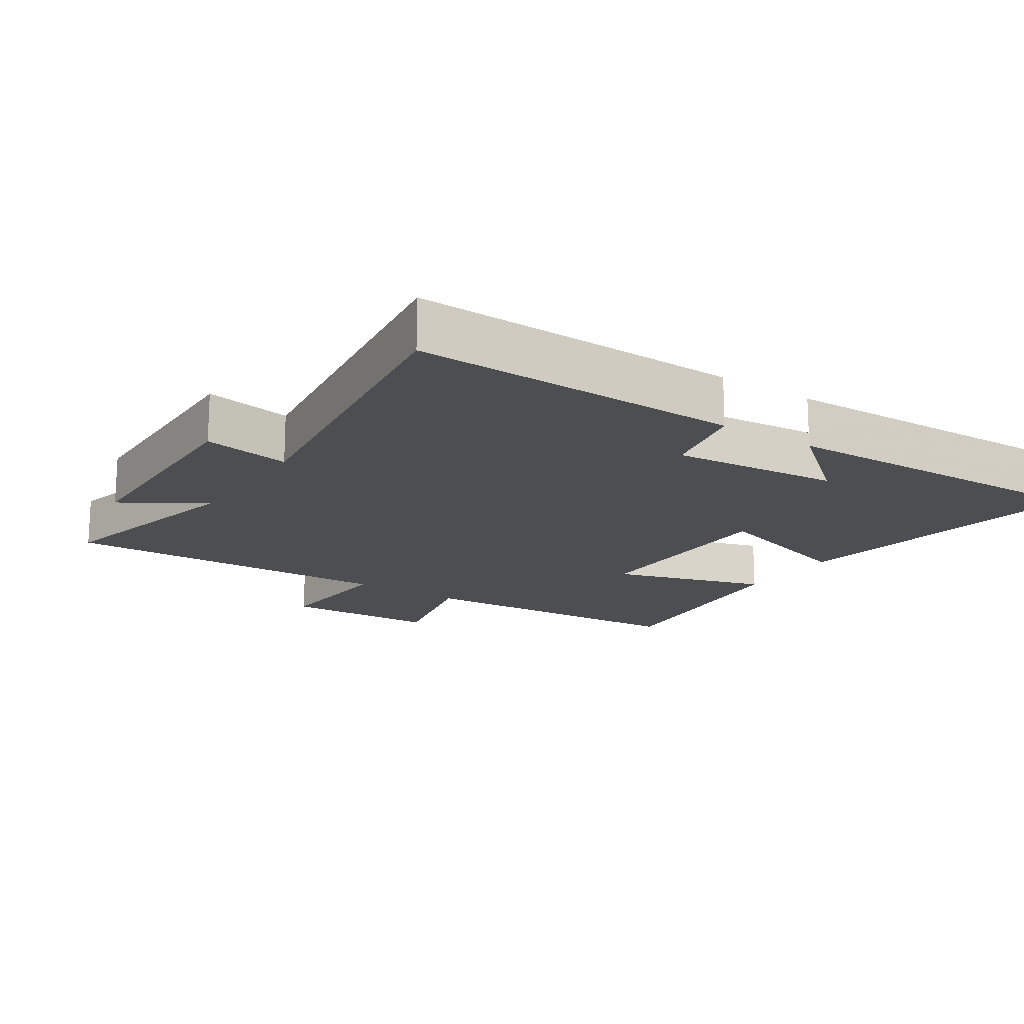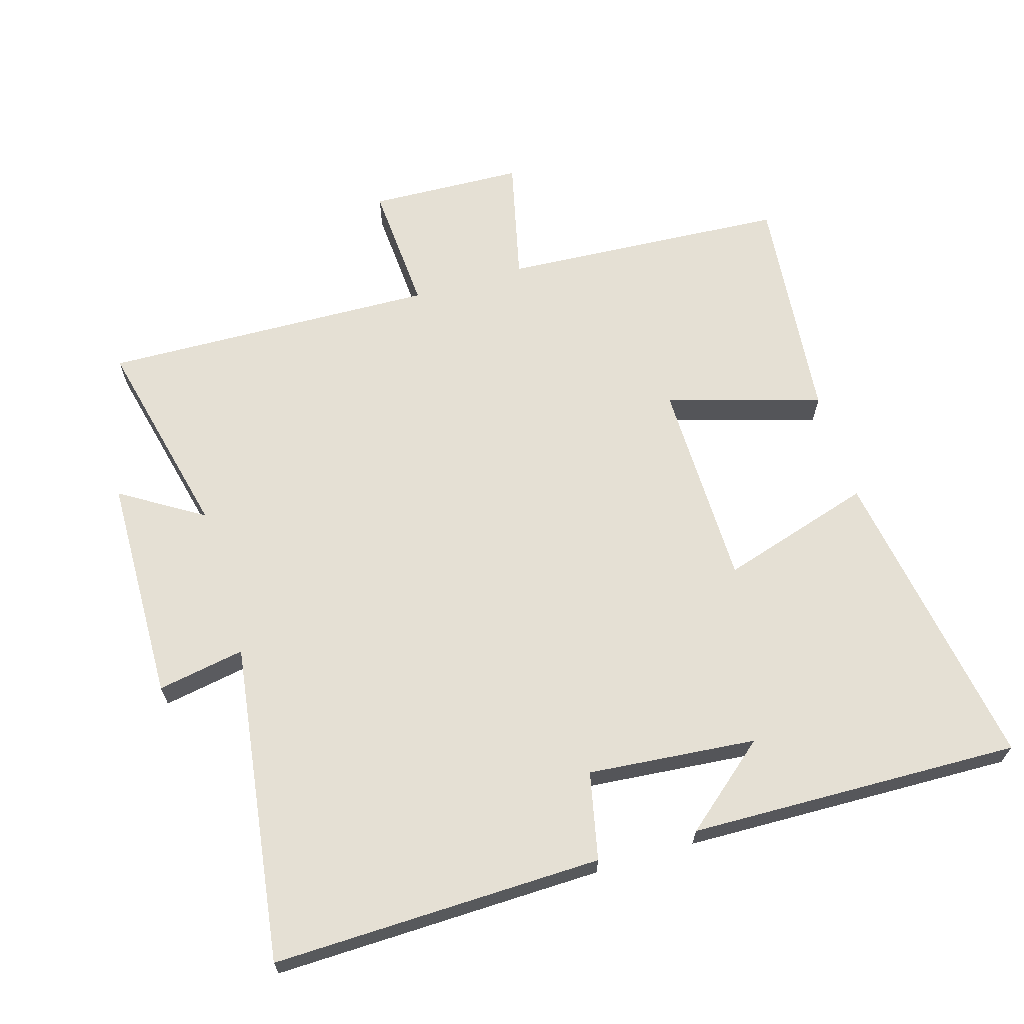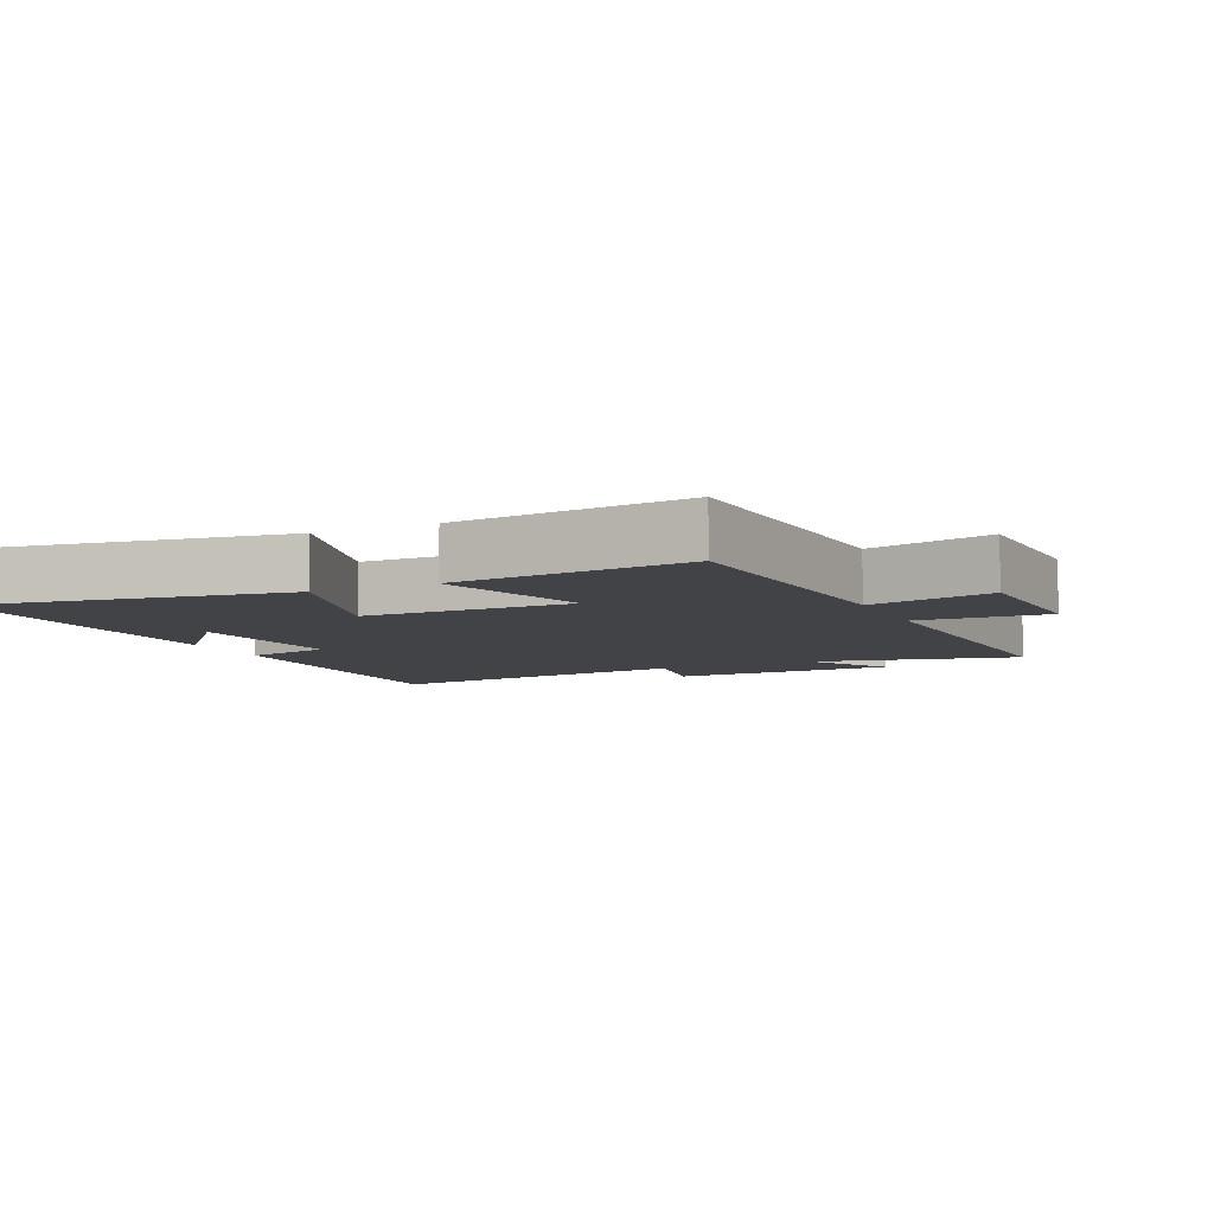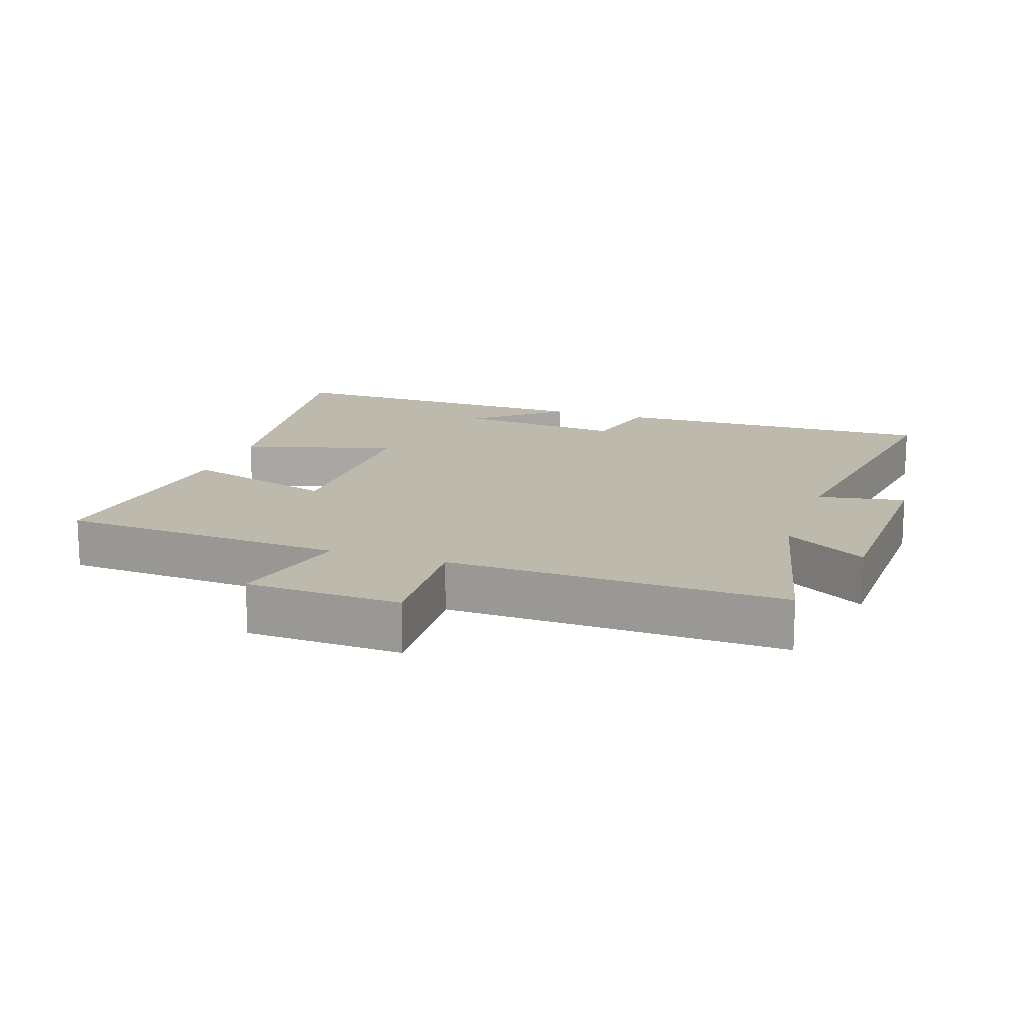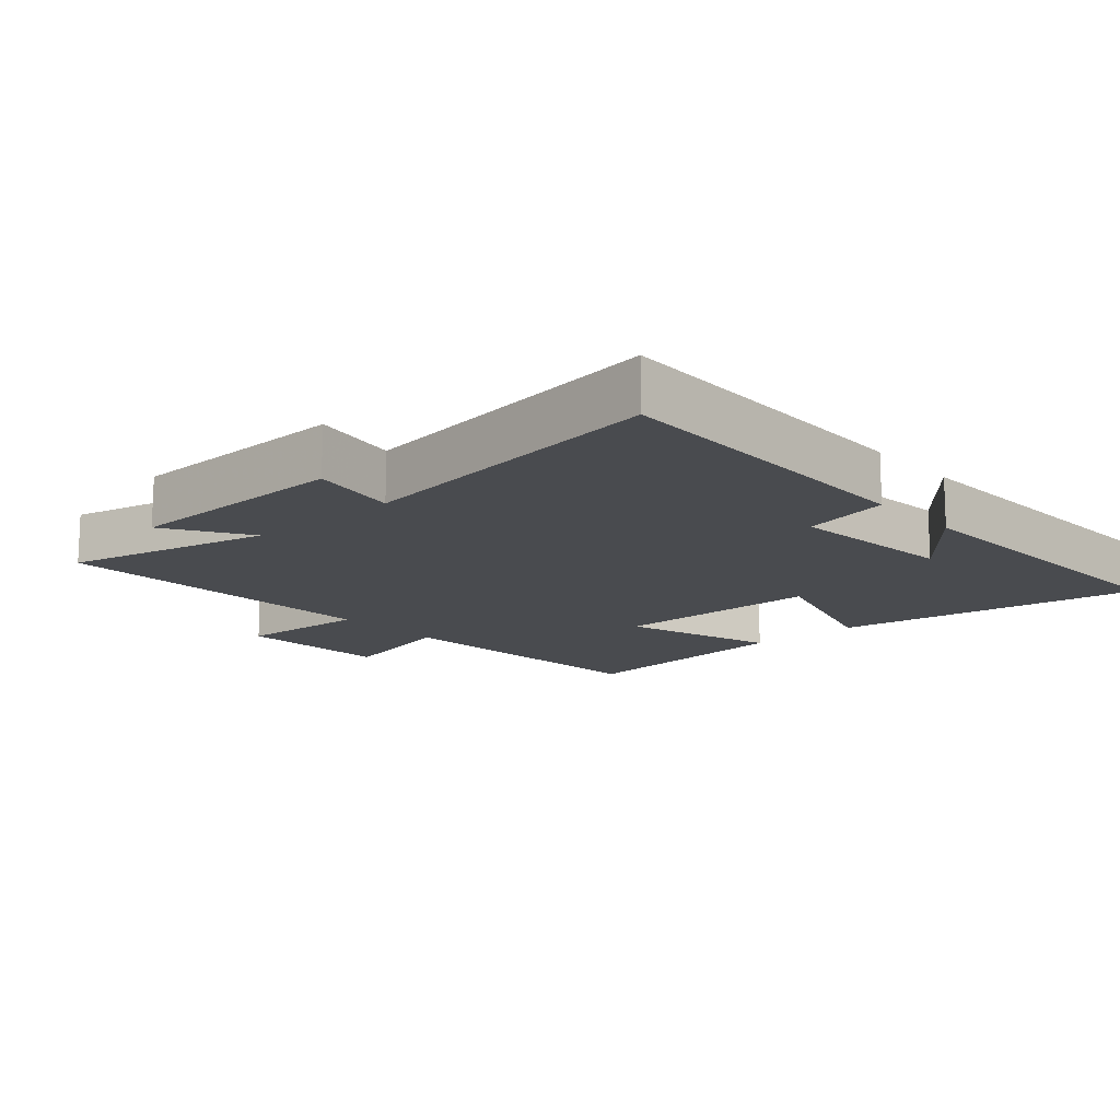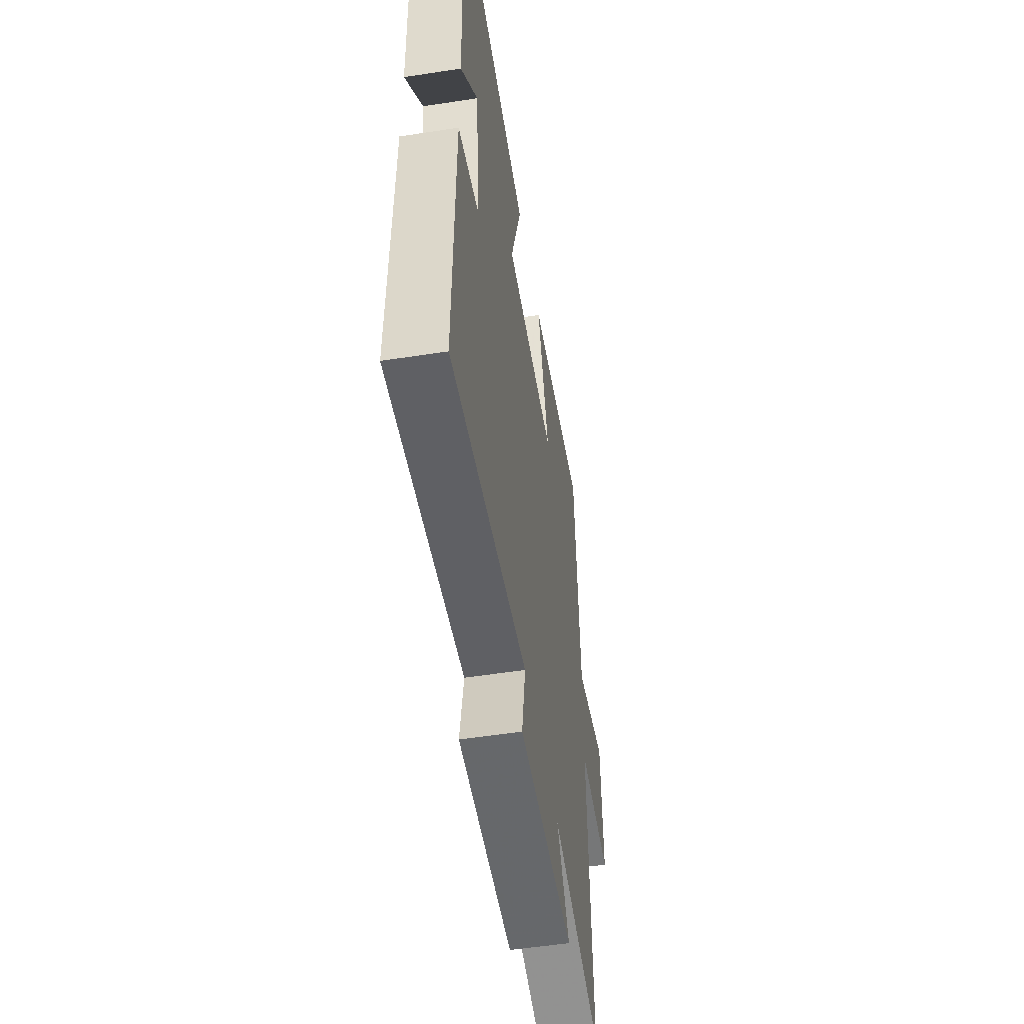
<metadata>
{"format":"obj","ext":"obj","renderer":"f3d","projection":"perspective","resolution":1024,"background":"white","views":[{"elev":-16.9,"azim":-123.6,"up":"+Y"},{"elev":65.4,"azim":-106.8,"up":"+Y"},{"elev":-7.2,"azim":24.8,"up":"+Y"},{"elev":15.1,"azim":108.8,"up":"+Y"},{"elev":-14.2,"azim":-138.4,"up":"+Y"},{"elev":-53.6,"azim":-80.6,"up":"+Z"}]}
</metadata>
<code>
v 0.472 0.07 0.536
v 0.5 0.07 0.107
v 0.686 0.07 0.151
v 0.696 0.07 -0.081
v 0.5 0.07 -0.069
v 0.517 0.07 -0.571
v 0.21 0.07 -0.5
v 0.287 0.07 -0.623
v -0.053 0.07 -0.631
v -0.03 0.07 -0.5
v -0.509 0.07 -0.568
v -0.5 0.07 -0.075
v -0.369 0.07 -0.046
v -0.393 0.07 0.206
v -0.5 0.07 0.077
v -0.515 0.07 0.573
v -0.052 0.07 0.5
v -0.121 0.07 0.271
v 0.193 0.07 0.269
v 0.122 0.07 0.5
v 0.472 0 0.536
v 0.5 0 0.107
v 0.686 0 0.151
v 0.696 0 -0.081
v 0.5 0 -0.069
v 0.517 0 -0.571
v 0.21 0 -0.5
v 0.287 0 -0.623
v -0.053 0 -0.631
v -0.03 0 -0.5
v -0.509 0 -0.568
v -0.5 0 -0.075
v -0.369 0 -0.046
v -0.393 0 0.206
v -0.5 0 0.077
v -0.515 0 0.573
v -0.052 0 0.5
v -0.121 0 0.271
v 0.193 0 0.269
v 0.122 0 0.5
f 19 20 1 2
f 18 19 2
f 16 17 18
f 14 15 16
f 14 16 18
f 13 14 18 2
f 12 13 2
f 11 12 2
f 10 11 2
f 7 8 9 10
f 5 6 7
f 5 7 10 2
f 2 3 4 5
f 22 21 40 39
f 22 39 38
f 38 37 36
f 36 35 34
f 38 36 34
f 22 38 34 33
f 22 33 32
f 22 32 31
f 22 31 30
f 30 29 28 27
f 27 26 25
f 22 30 27 25
f 25 24 23 22
f 1 21 22 2
f 2 22 23 3
f 3 23 24 4
f 4 24 25 5
f 5 25 26 6
f 6 26 27 7
f 7 27 28 8
f 8 28 29 9
f 9 29 30 10
f 10 30 31 11
f 11 31 32 12
f 12 32 33 13
f 13 33 34 14
f 14 34 35 15
f 15 35 36 16
f 16 36 37 17
f 17 37 38 18
f 18 38 39 19
f 19 39 40 20
f 20 40 21 1

</code>
